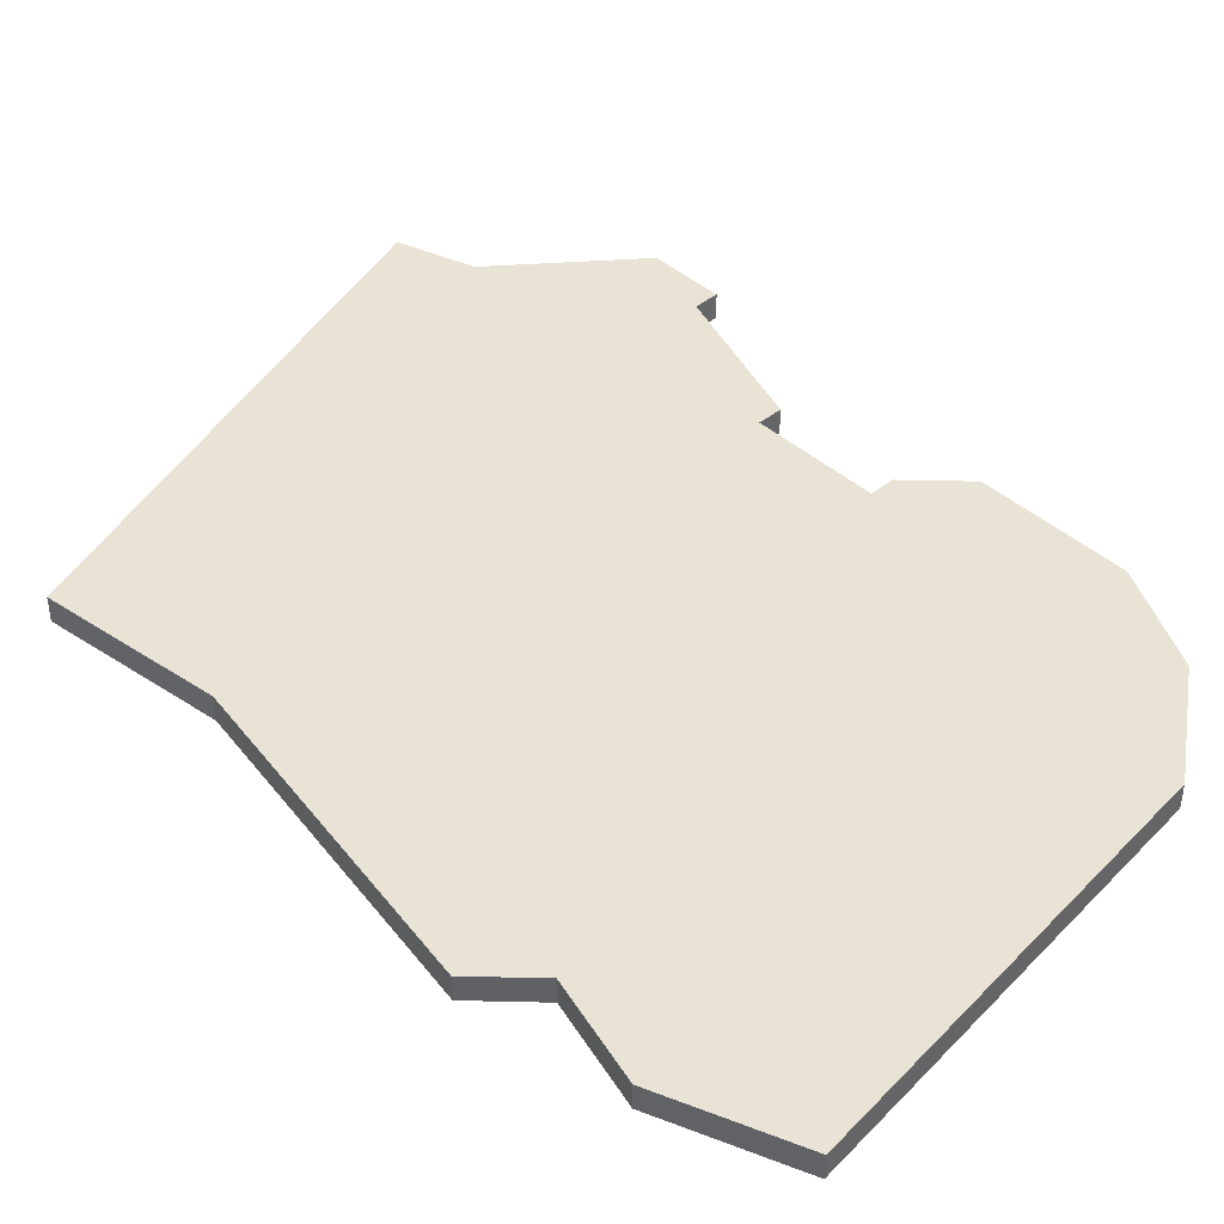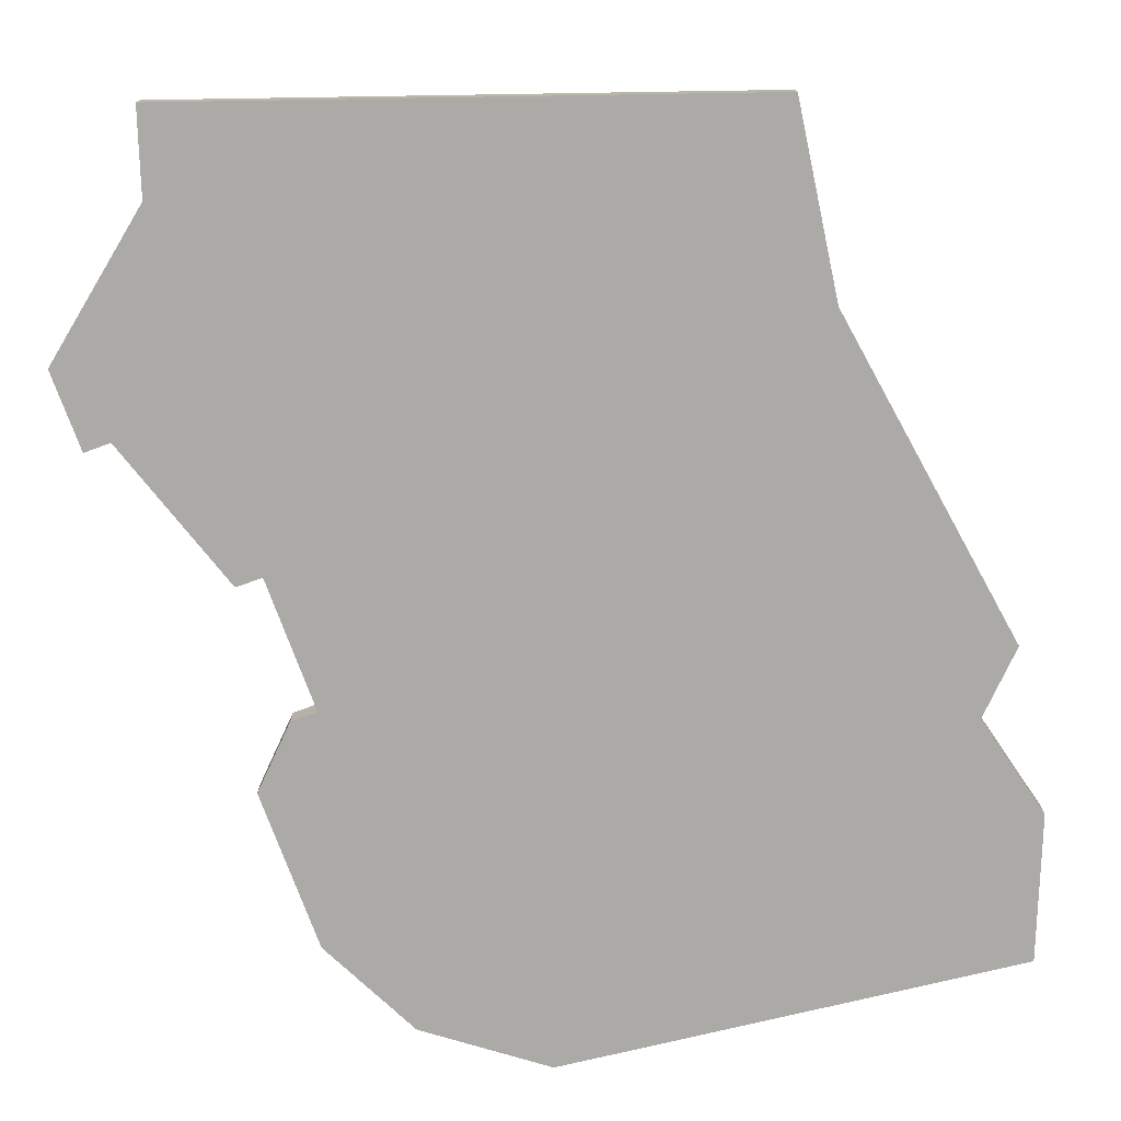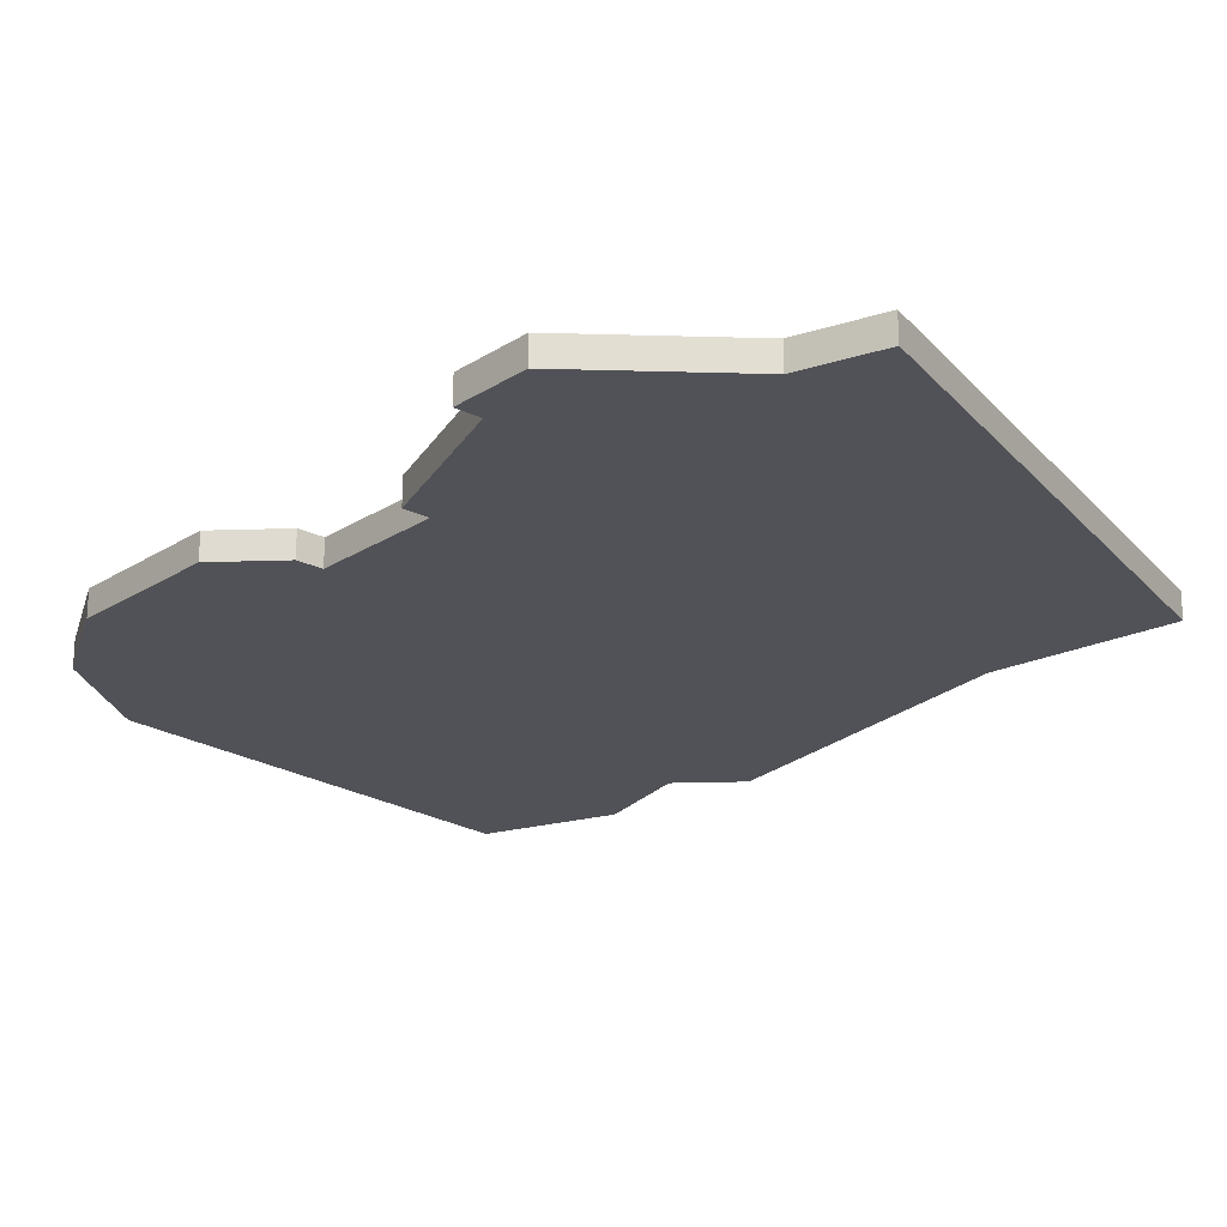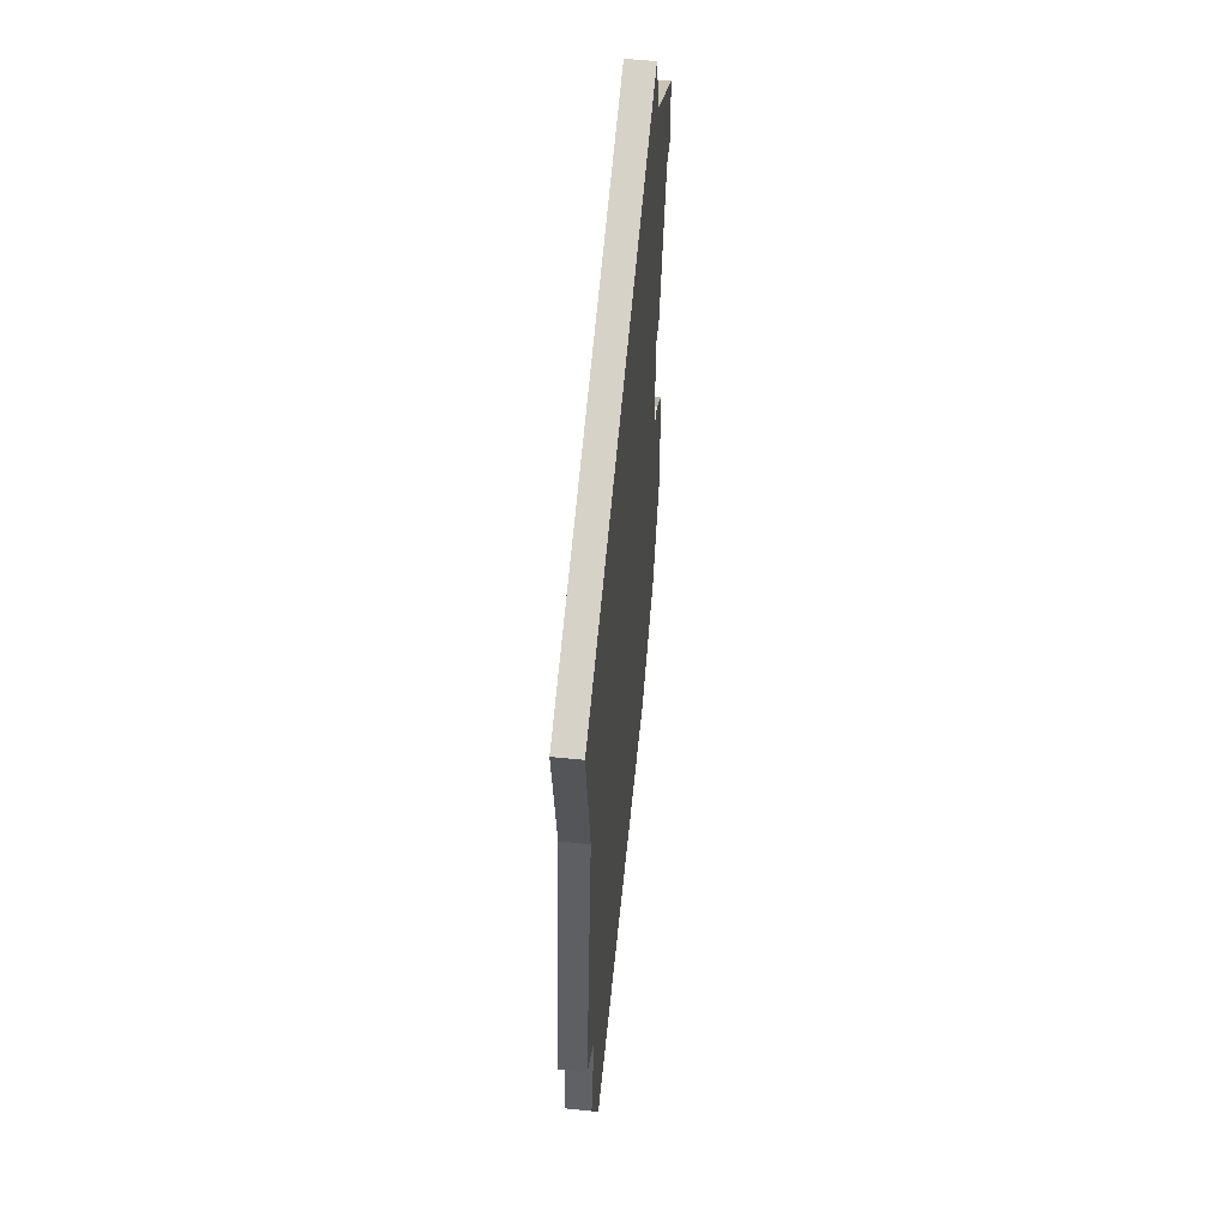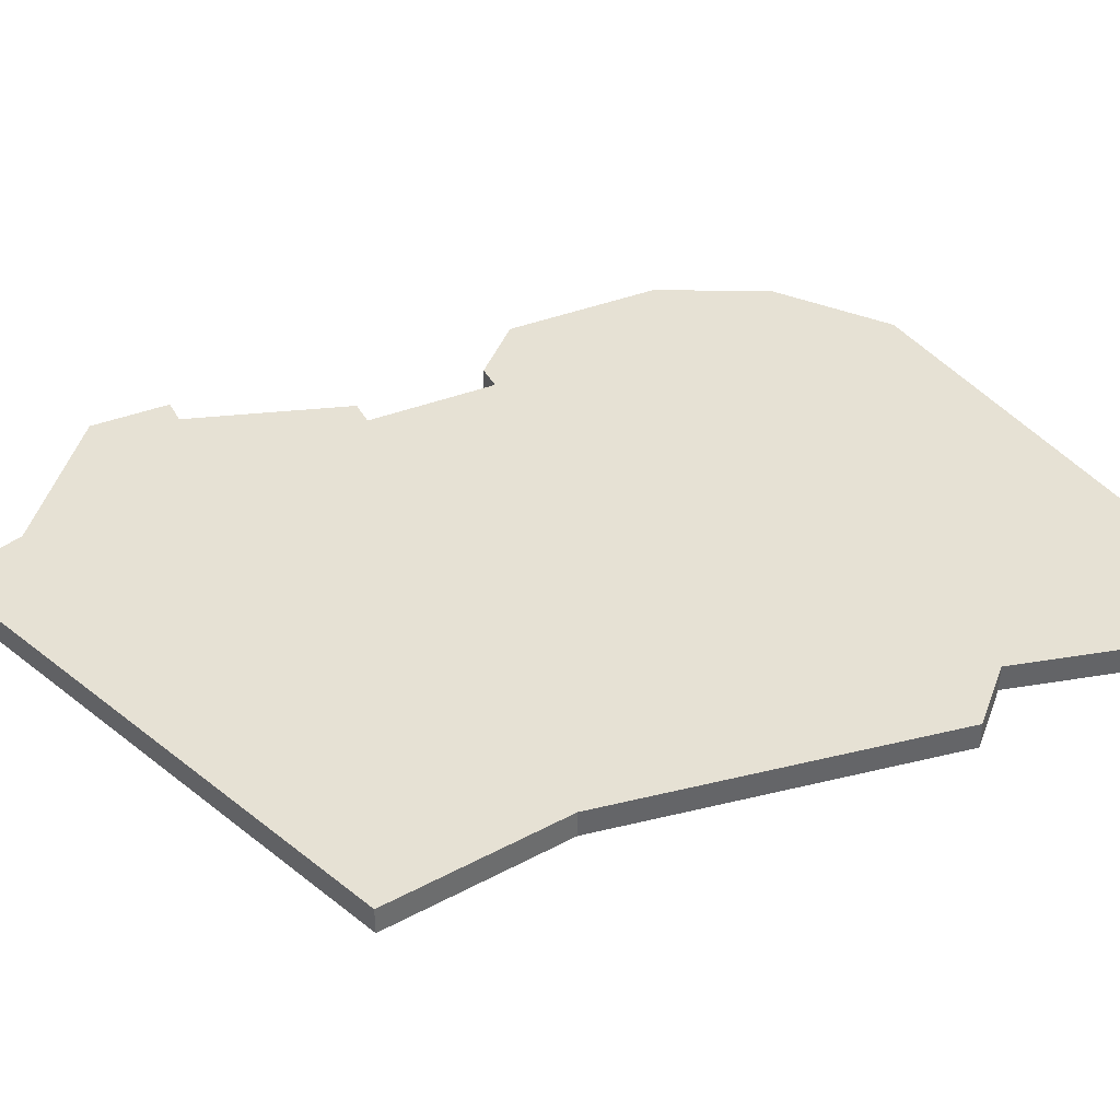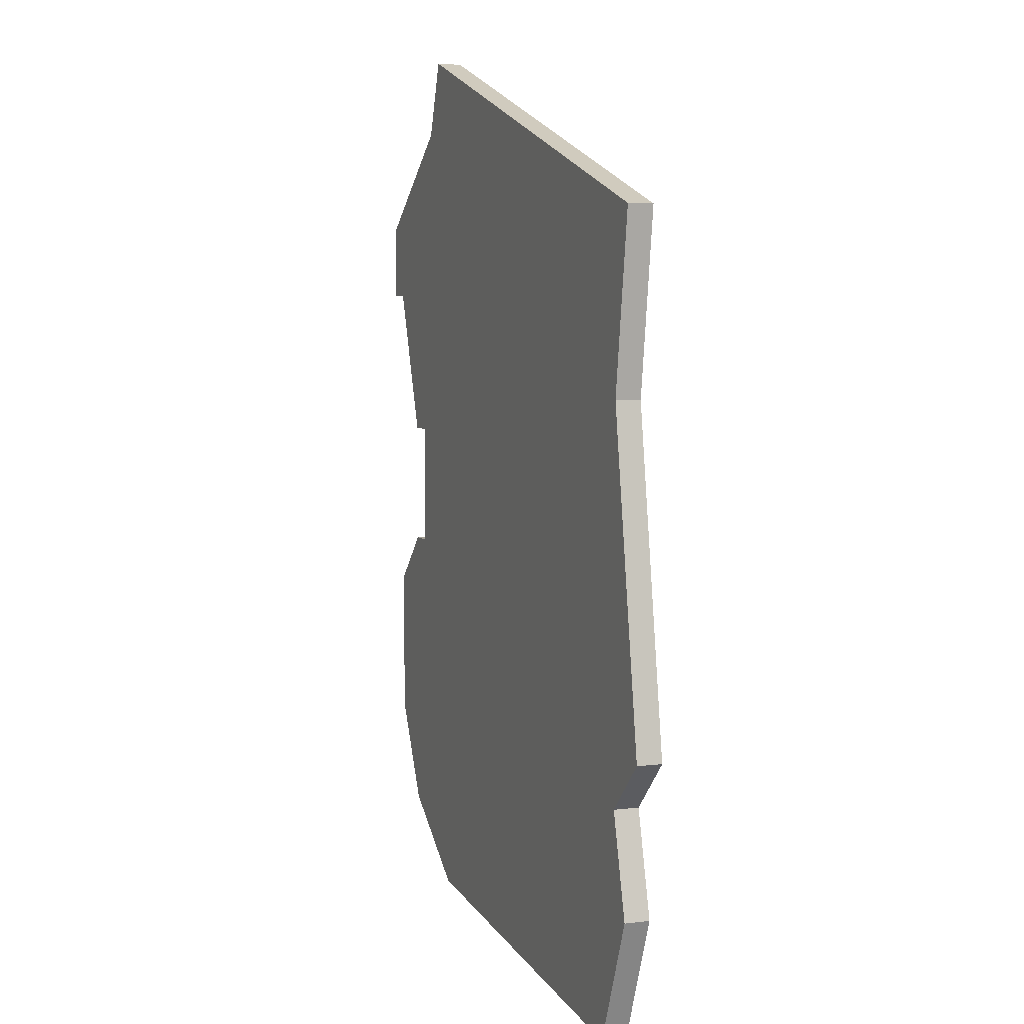
<metadata>
{"format":"obj","ext":"obj","renderer":"f3d","projection":"perspective","resolution":1024,"background":"white","views":[{"elev":42.2,"azim":-43.4,"up":"+Z"},{"elev":-75.9,"azim":-159.8,"up":"+Z"},{"elev":-21.5,"azim":138.4,"up":"+Z"},{"elev":57.5,"azim":-84.0,"up":"+Y"},{"elev":39.2,"azim":-115.9,"up":"+Z"},{"elev":5.0,"azim":-111.4,"up":"+Y"}]}
</metadata>
<code>
v 1711 -1496 0
v 1712 -1503 0
v 1710 -1516 0
v 1712 -1518 0
v 1711 -1522 0
v 1713 -1527 0
v 1730 -1525 0
v 1734 -1522 0
v 1736 -1518 0
v 1736 -1512 0
v 1734 -1510 0
v 1733 -1510 0
v 1733 -1505 0
v 1734 -1505 0
v 1736 -1499 0
v 1737 -1499 0
v 1737 -1496 0
v 1732 -1492 0
v 1731 -1489 0
v 1711 -1496 1
v 1712 -1503 1
v 1710 -1516 1
v 1712 -1518 1
v 1711 -1522 1
v 1713 -1527 1
v 1730 -1525 1
v 1734 -1522 1
v 1736 -1518 1
v 1736 -1512 1
v 1734 -1510 1
v 1733 -1510 1
v 1733 -1505 1
v 1734 -1505 1
v 1736 -1499 1
v 1737 -1499 1
v 1737 -1496 1
v 1732 -1492 1
v 1731 -1489 1
f 2 1 19
f 4 3 2
f 6 5 4
f 8 7 6
f 10 9 8
f 12 11 10
f 15 14 13
f 17 16 15
f 2 19 18
f 6 4 2
f 10 8 6
f 17 15 13
f 2 18 17
f 10 6 2
f 2 17 13
f 12 10 2
f 2 13 12
f 38 20 21
f 21 22 23
f 23 24 25
f 25 26 27
f 27 28 29
f 29 30 31
f 32 33 34
f 34 35 36
f 37 38 21
f 21 23 25
f 25 27 29
f 32 34 36
f 36 37 21
f 21 25 29
f 32 36 21
f 21 29 31
f 31 32 21
f 21 20 2
f 2 20 1
f 22 21 3
f 3 21 2
f 23 22 4
f 4 22 3
f 24 23 5
f 5 23 4
f 25 24 6
f 6 24 5
f 26 25 7
f 7 25 6
f 27 26 8
f 8 26 7
f 28 27 9
f 9 27 8
f 29 28 10
f 10 28 9
f 30 29 11
f 11 29 10
f 31 30 12
f 12 30 11
f 32 31 13
f 13 31 12
f 33 32 14
f 14 32 13
f 34 33 15
f 15 33 14
f 35 34 16
f 16 34 15
f 36 35 17
f 17 35 16
f 37 36 18
f 18 36 17
f 20 38 1
f 1 38 19
f 38 37 19
f 19 37 18

</code>
